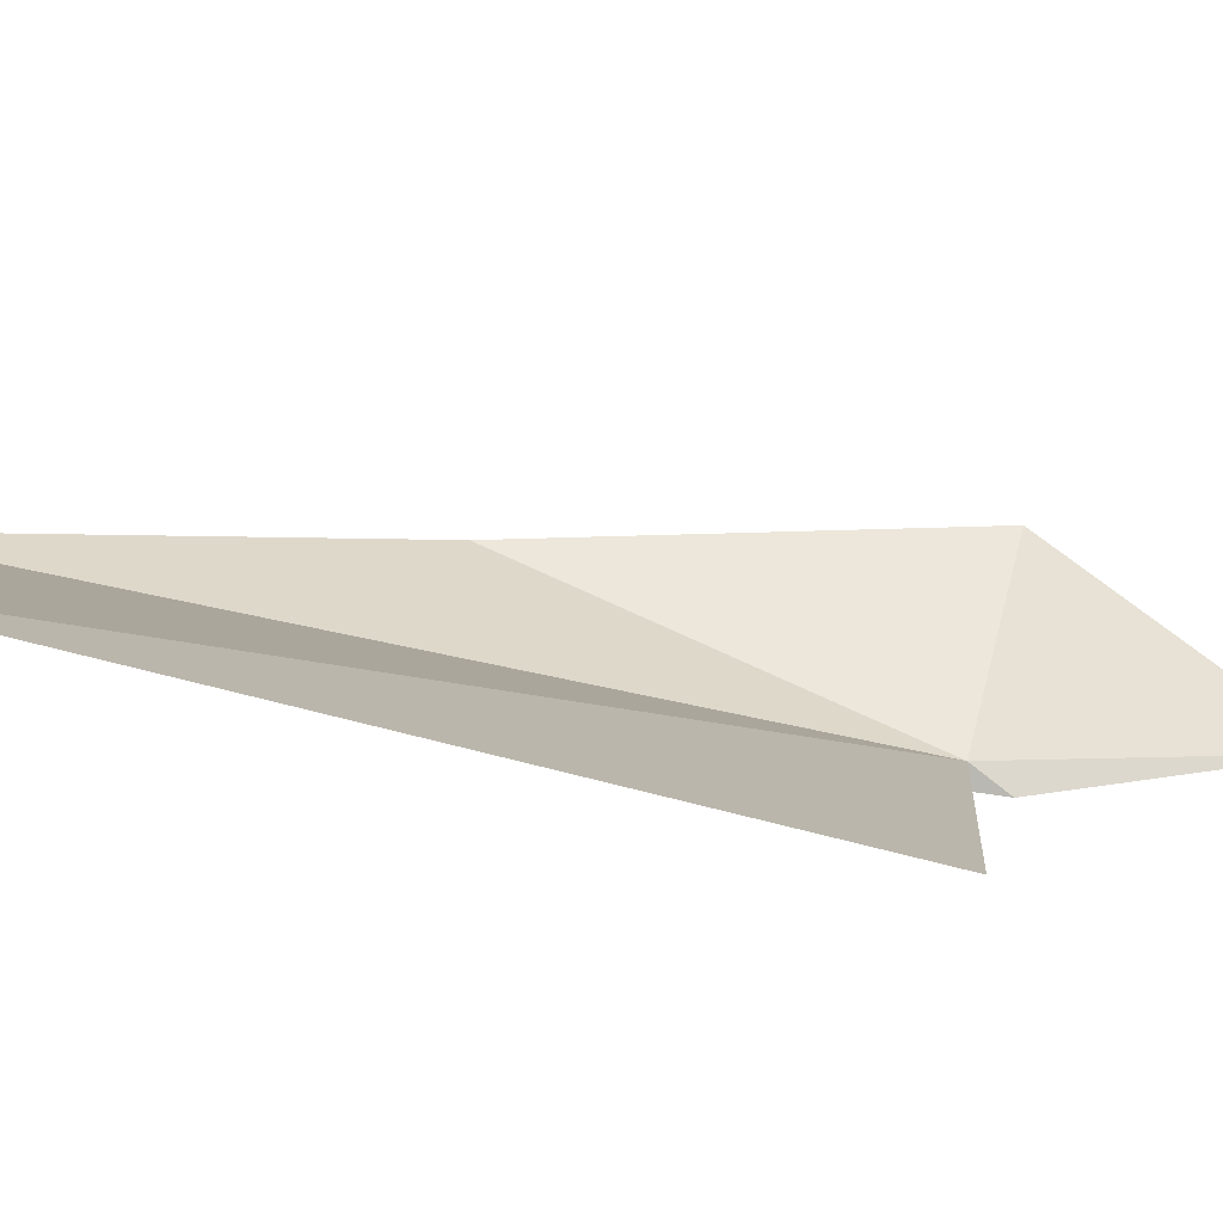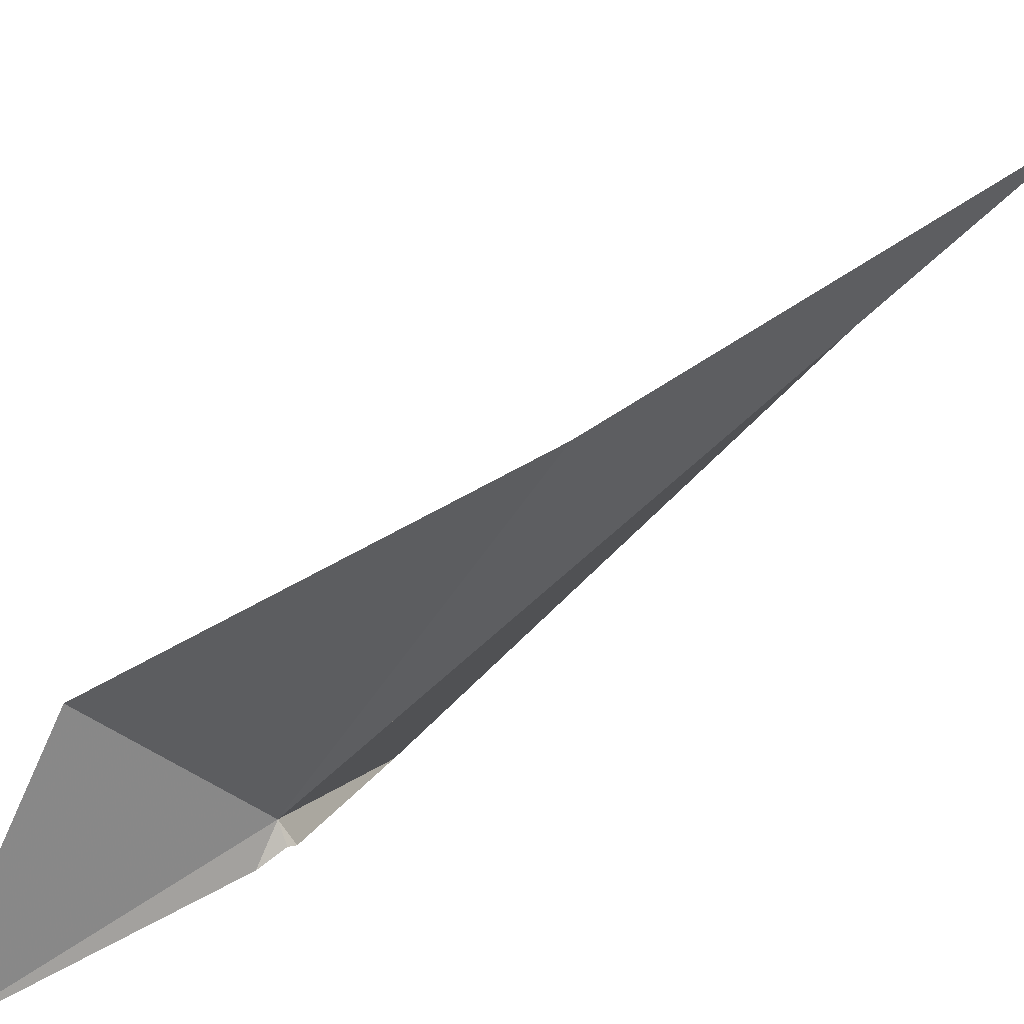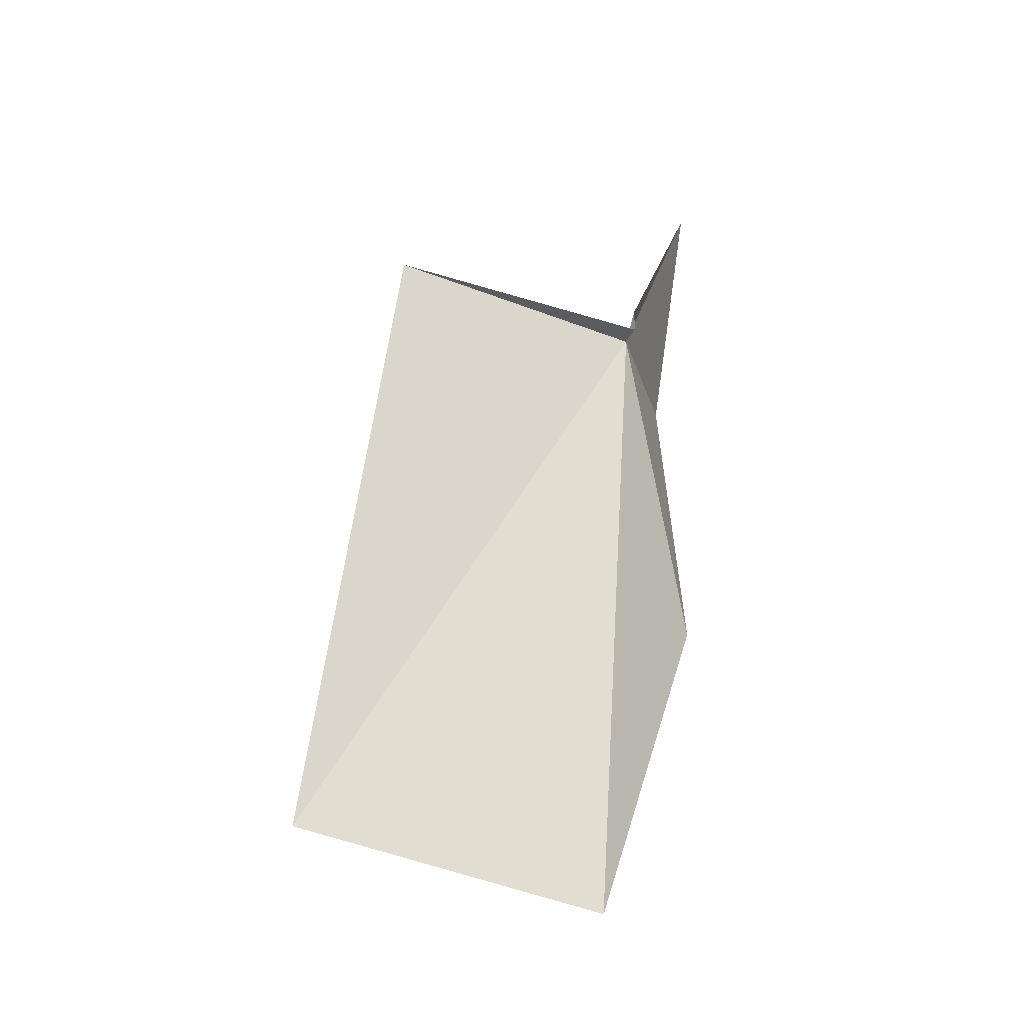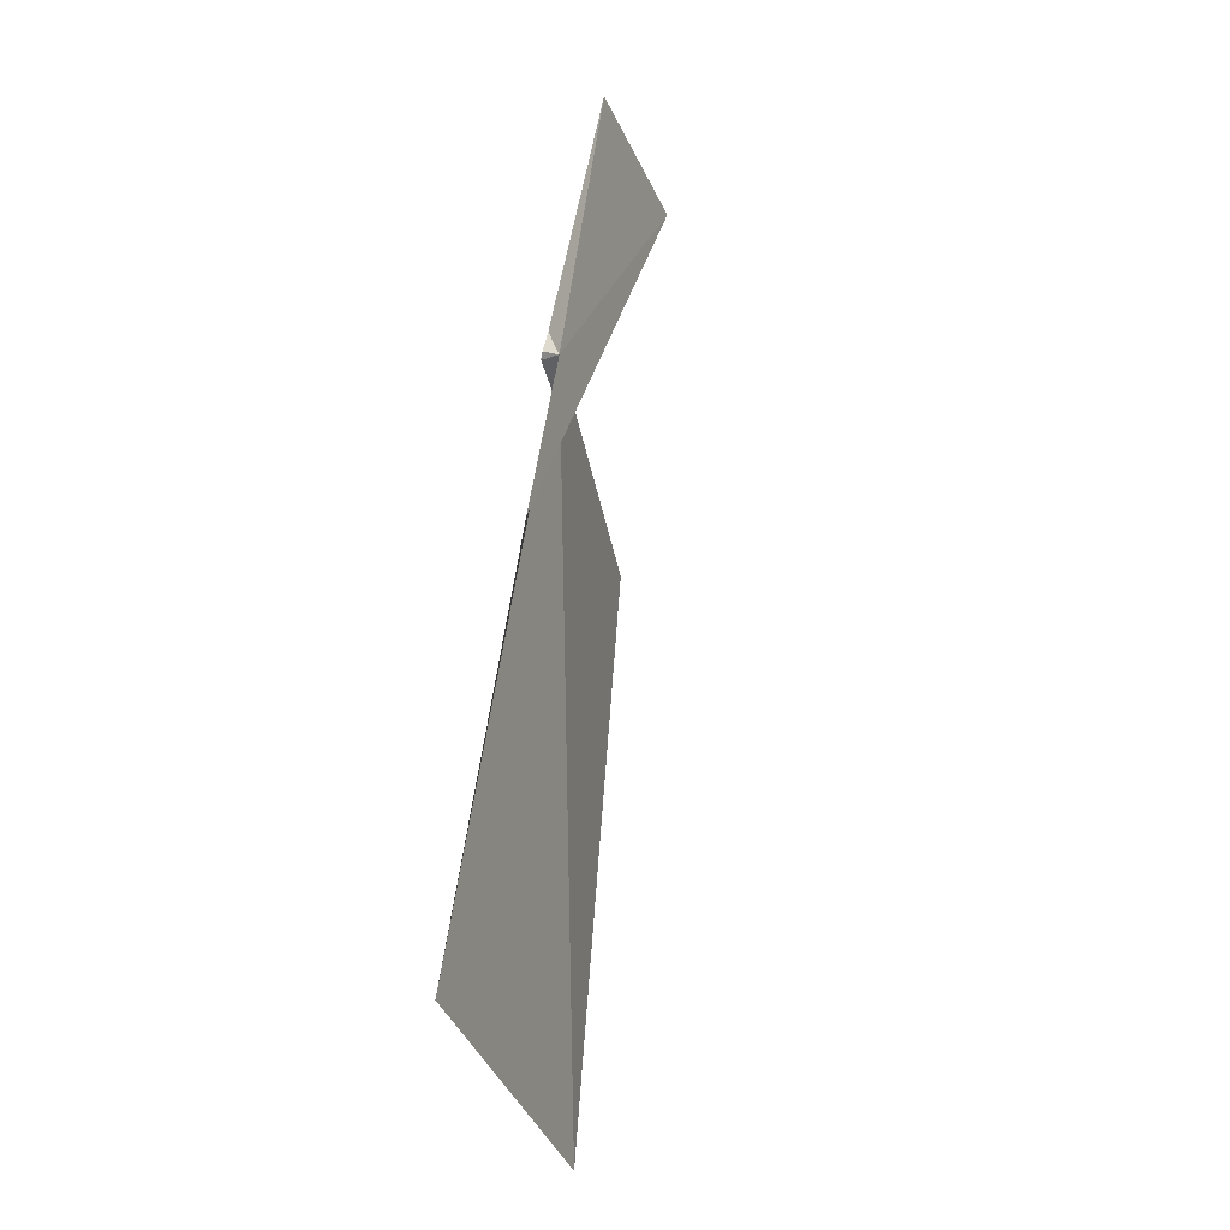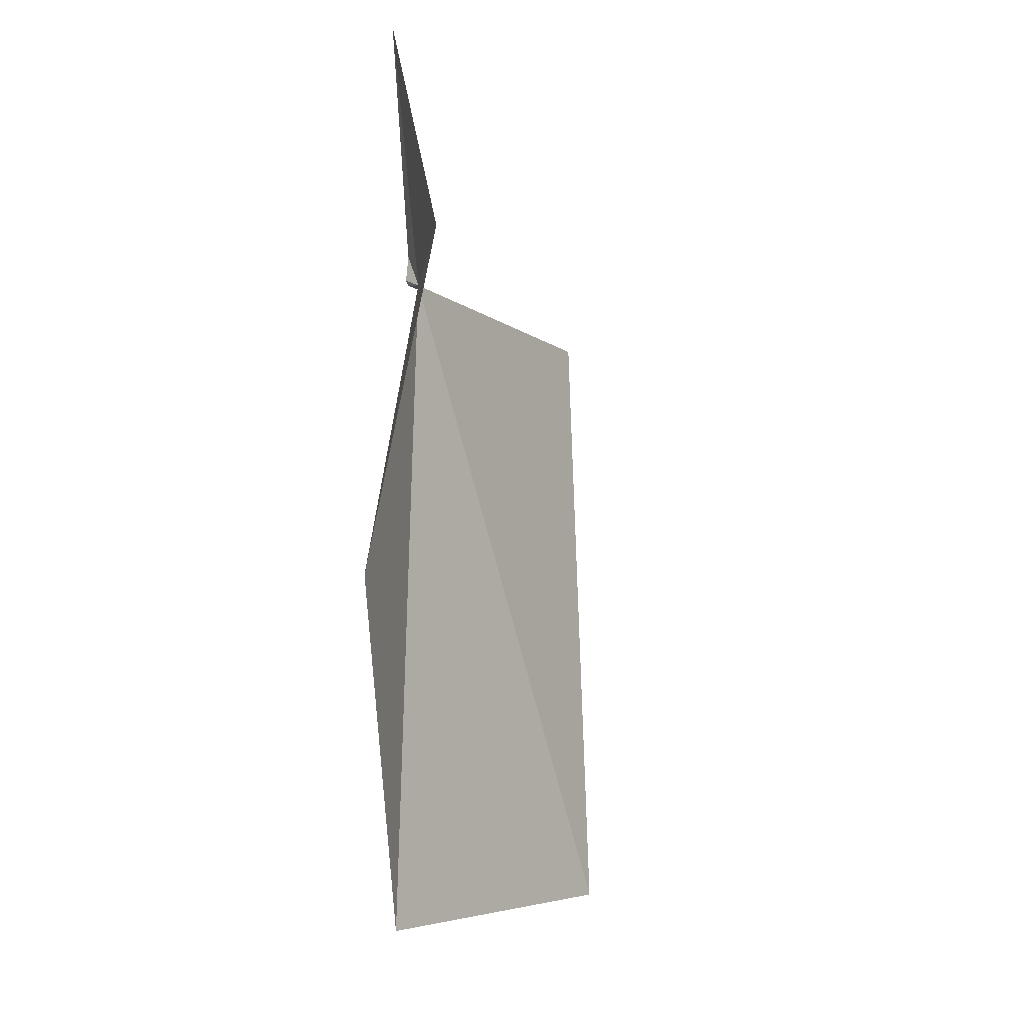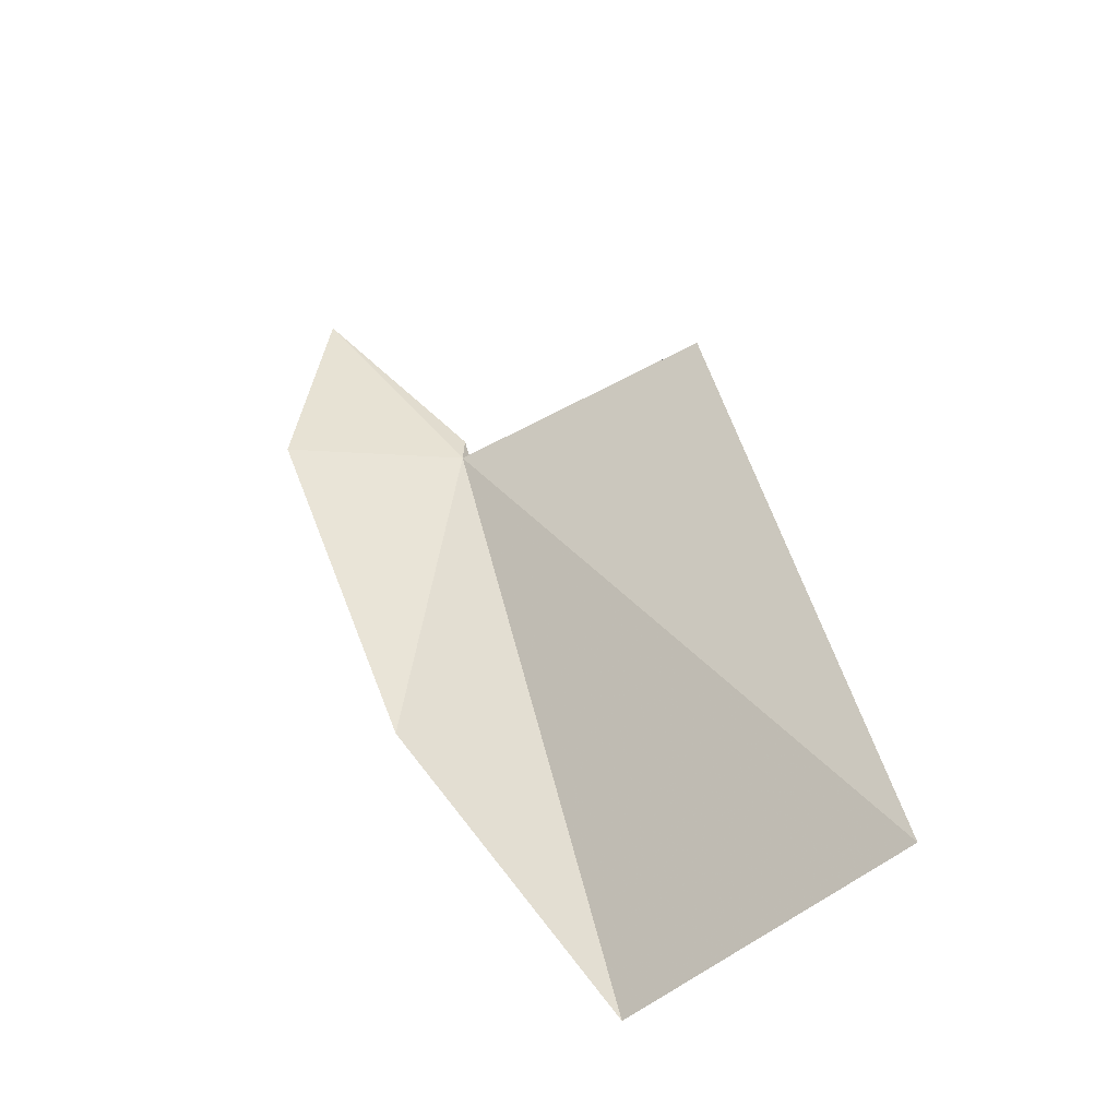
<metadata>
{"format":"obj","ext":"obj","renderer":"f3d","projection":"perspective","resolution":1024,"background":"white","views":[{"elev":79.7,"azim":113.0,"up":"+Z"},{"elev":-71.2,"azim":-37.1,"up":"+Z"},{"elev":-17.7,"azim":76.5,"up":"+Y"},{"elev":-49.6,"azim":-149.1,"up":"+Y"},{"elev":-17.5,"azim":-125.8,"up":"+Y"},{"elev":-39.7,"azim":-38.8,"up":"+Y"}]}
</metadata>
<code>
v 36.37 31.14 -37.28
v 29.95 30.35 -40.66
v 31.99 39.46 -41.48
v 36.68 32.47 -37.59
v 36.95 31.51 -37.51
v 37.17 31.43 -37.26
v 40.11 31.98 -26.7
v 35.63 18.26 -39.97
v 41.92 5.832 -34.28
v 44.53 8.275 -22.38
f 1 4 3
f 1 5 4
f 1 6 5
f 1 2 8
f 1 8 9
f 1 9 10
f 1 10 7
f 1 3 2
f 1 7 6

</code>
